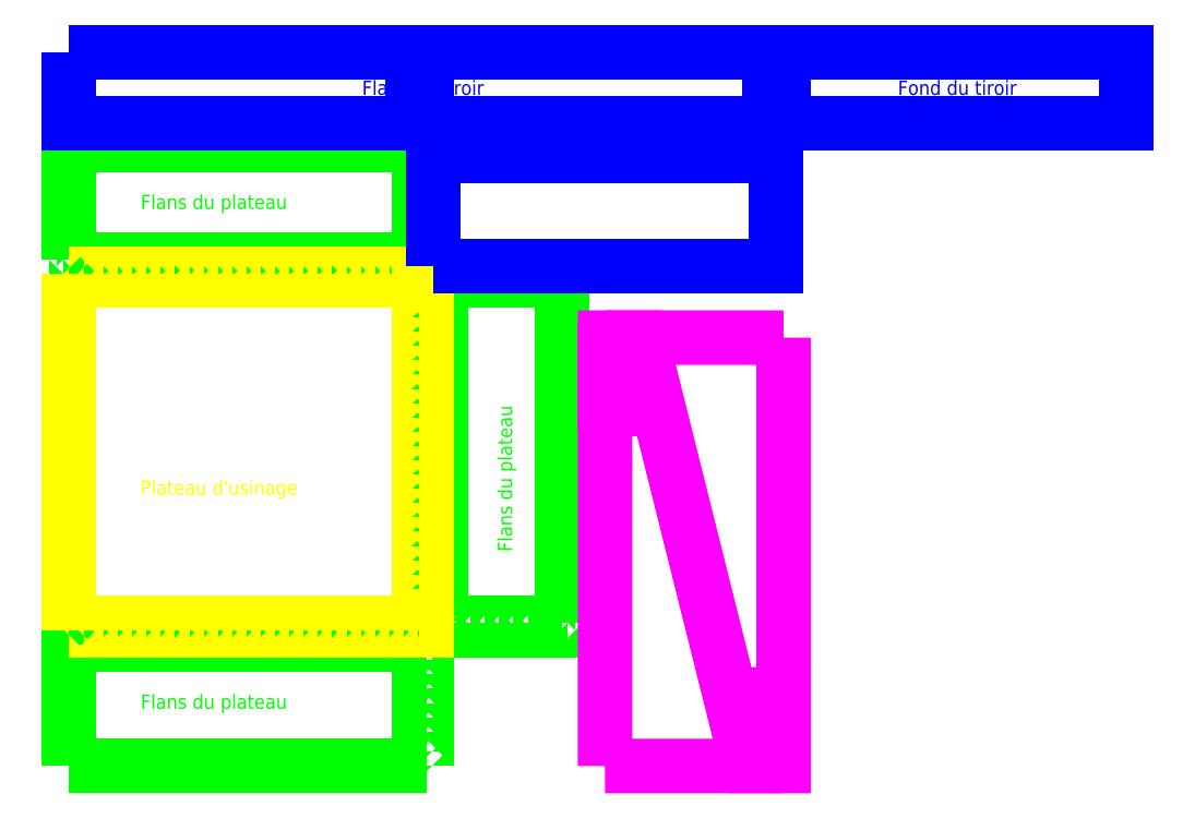
<metadata>
{"format":"dxf","ext":"dxf","renderer":"ezdxf+matplotlib","layout":"modelspace","background":"white","min_lineweight":24,"dpi":150}
</metadata>
<code>
0
SECTION
2
ENTITIES
0
INSERT
8
plateau
2
flans
10
0
20
0
30
0
41
1
42
1
43
0
50
0
70
1
71
1
44
0
45
0
0
INSERT
8
plateau
2
plateau
10
0
20
190
30
0
41
1
42
1
43
0
50
0
70
1
71
1
44
0
45
0
0
LWPOLYLINE
8
bras
90
24
70
1
43
0
10
750
20
0
10
750
20
500
10
760
20
500
10
760
20
510
10
750
20
510
10
750
20
520
10
760
20
520
10
760
20
530
10
750
20
530
10
750
20
540
10
760
20
540
10
760
20
550
10
750
20
550
10
750
20
560
10
760
20
560
10
760
20
570
10
750
20
570
10
750
20
580
10
760
20
580
10
760
20
590
10
750
20
590
10
750
20
600
10
800
20
600
10
950
20
0
0
LWPOLYLINE
8
bras
90
24
70
1
43
0
10
1000
20
600
10
1000
20
100
10
990
20
100
10
990
20
90
10
1000
20
90
10
1000
20
80
10
990
20
80
10
990
20
70
10
1000
20
70
10
1000
20
60
10
990
20
60
10
990
20
50
10
1000
20
50
10
1000
20
40
10
990
20
40
10
990
20
30
10
1000
20
30
10
1000
20
20
10
990
20
20
10
990
20
10
10
1000
20
10
10
1000
20
0
10
950
20
0
10
800
20
600
0
LWPOLYLINE
8
tiroir
90
5
70
0
43
0
10
510
20
700
10
990
20
700
10
990
20
855
10
510
20
855
10
510
20
700
0
LWPOLYLINE
8
tiroir
90
5
70
0
43
0
10
0
20
1000
10
0
20
900
10
480
20
900
10
480
20
1000
10
0
20
1000
0
MTEXT
8
tiroir
10
530
20
730
30
0
40
20
41
203.3
71
1
72
1
1
Avant du tiroir
7
standard
210
0
220
0
230
1
50
0
73
2
44
1
0
MTEXT
8
tiroir
10
410
20
960
30
0
40
20
41
194.4
71
1
72
1
1
Flans du tiroir
7
standard
210
0
220
0
230
1
50
0
73
2
44
1
0
LWPOLYLINE
8
tiroir
90
5
70
0
43
0
10
500
20
1000
10
500
20
900
10
980
20
900
10
980
20
1000
10
500
20
1000
0
MTEXT
8
bras
10
860
20
280
30
0
40
20
41
55.56
71
1
72
1
1
Bras
7
standard
210
0
220
0
230
1
50
0
73
2
44
1
0
MTEXT
8
plateau
10
100
20
400
30
0
40
20
41
235
71
1
72
1
1
Plateau d'usinage
7
standard
210
0
220
0
230
1
50
0
73
2
44
1
0
MTEXT
8
flans_plateau
10
100
20
800
30
0
40
20
41
225.6
71
1
72
1
1
Flans du plateau
7
standard
210
0
220
0
230
1
50
0
73
2
44
1
0
MTEXT
8
flans_plateau
10
100
20
100
30
0
40
20
41
225.6
71
1
72
1
1
Flans du plateau
7
standard
210
0
220
0
230
1
50
0
73
2
44
1
0
MTEXT
8
flans_plateau
10
600
20
300
30
0
40
20
41
225.6
71
1
72
1
1
Flans du plateau
7
standard
210
0
220
0
230
1
50
90
73
2
44
1
0
LWPOLYLINE
8
tiroir
90
5
70
0
43
0
10
1000
20
900
10
1480
20
900
10
1480
20
1000
10
1000
20
1000
10
1000
20
900
0
MTEXT
8
tiroir
10
1160
20
960
30
0
40
20
41
185.6
71
1
72
1
1
Fond du tiroir
7
standard
210
0
220
0
230
1
50
0
73
2
44
1
0
ENDSEC
0
EOF

</code>
